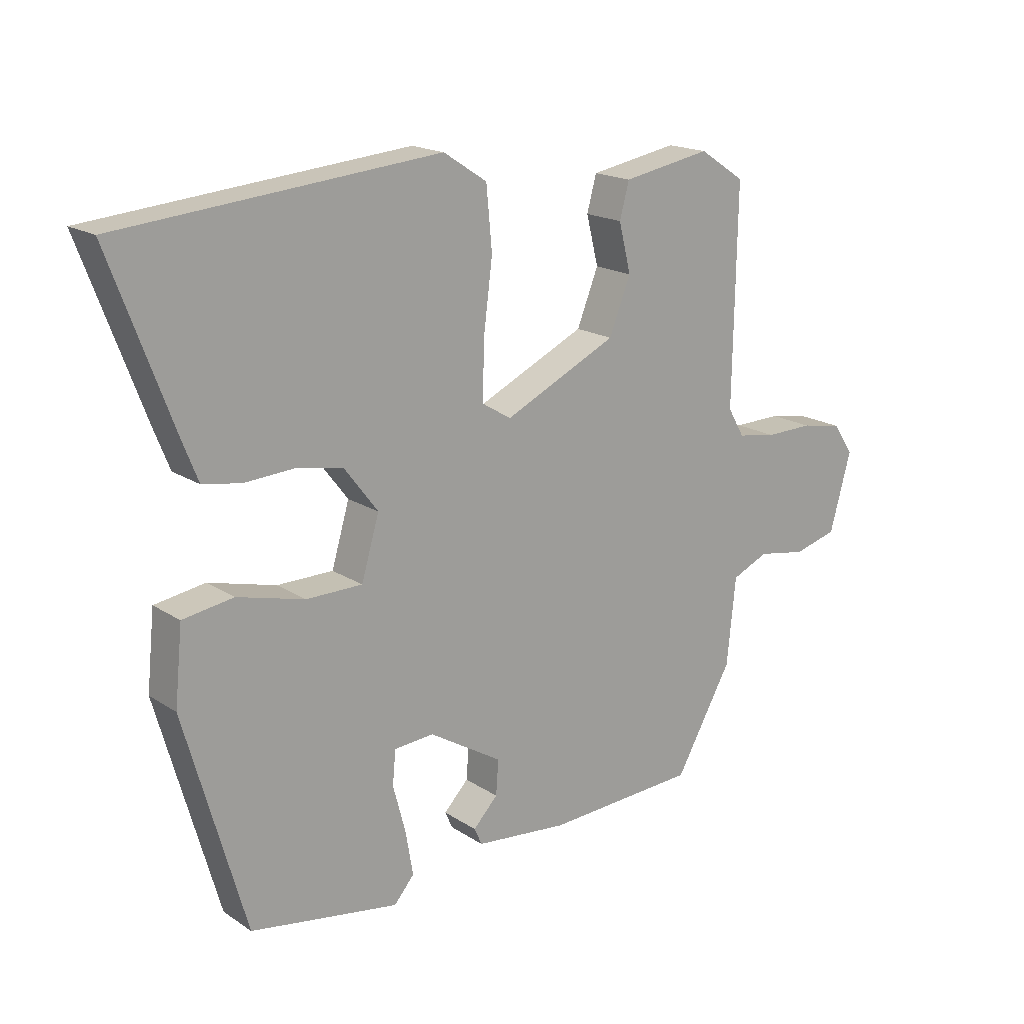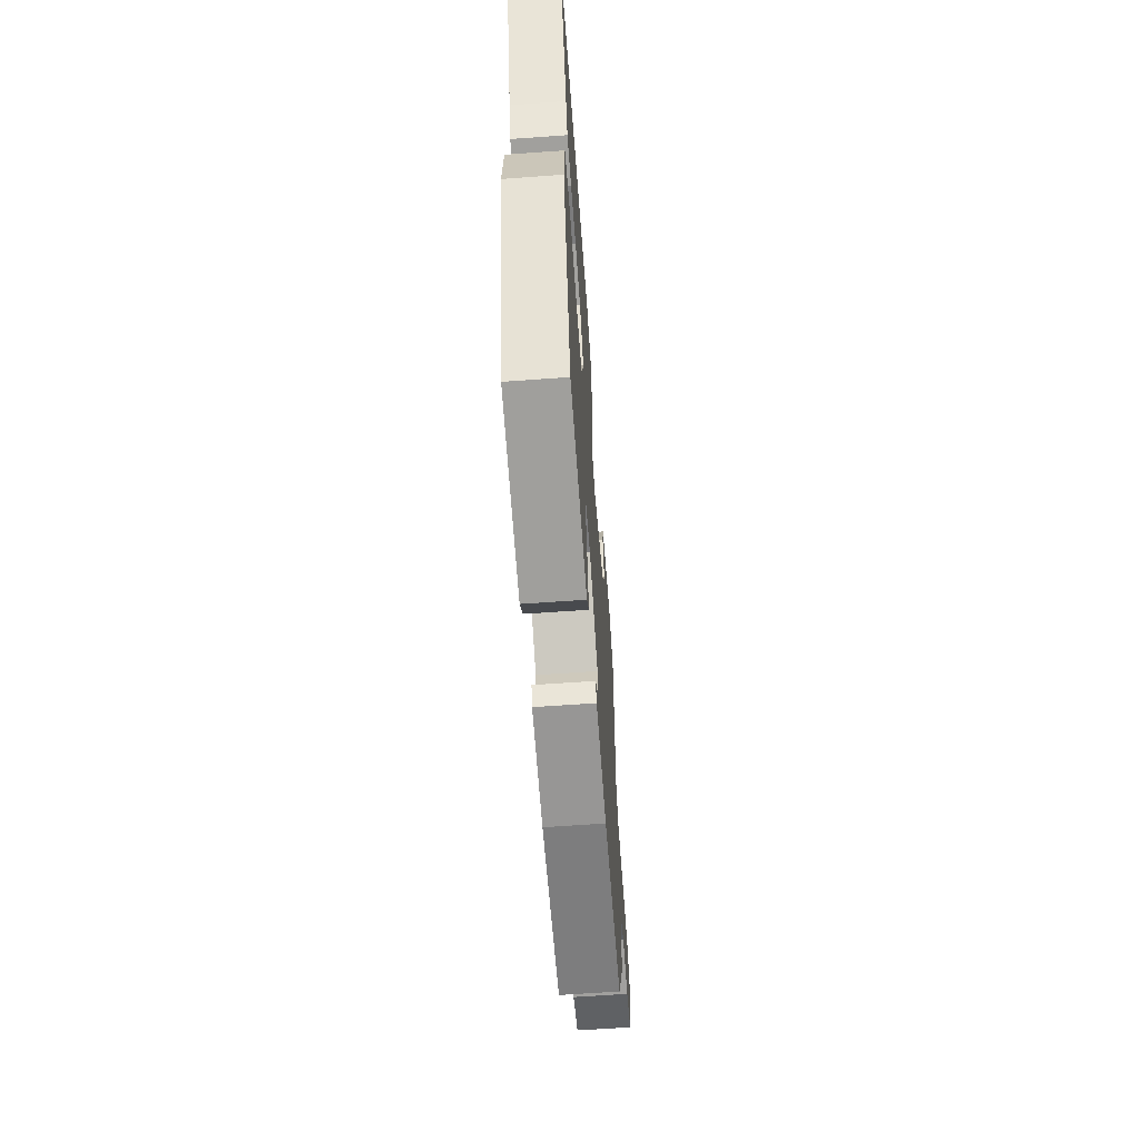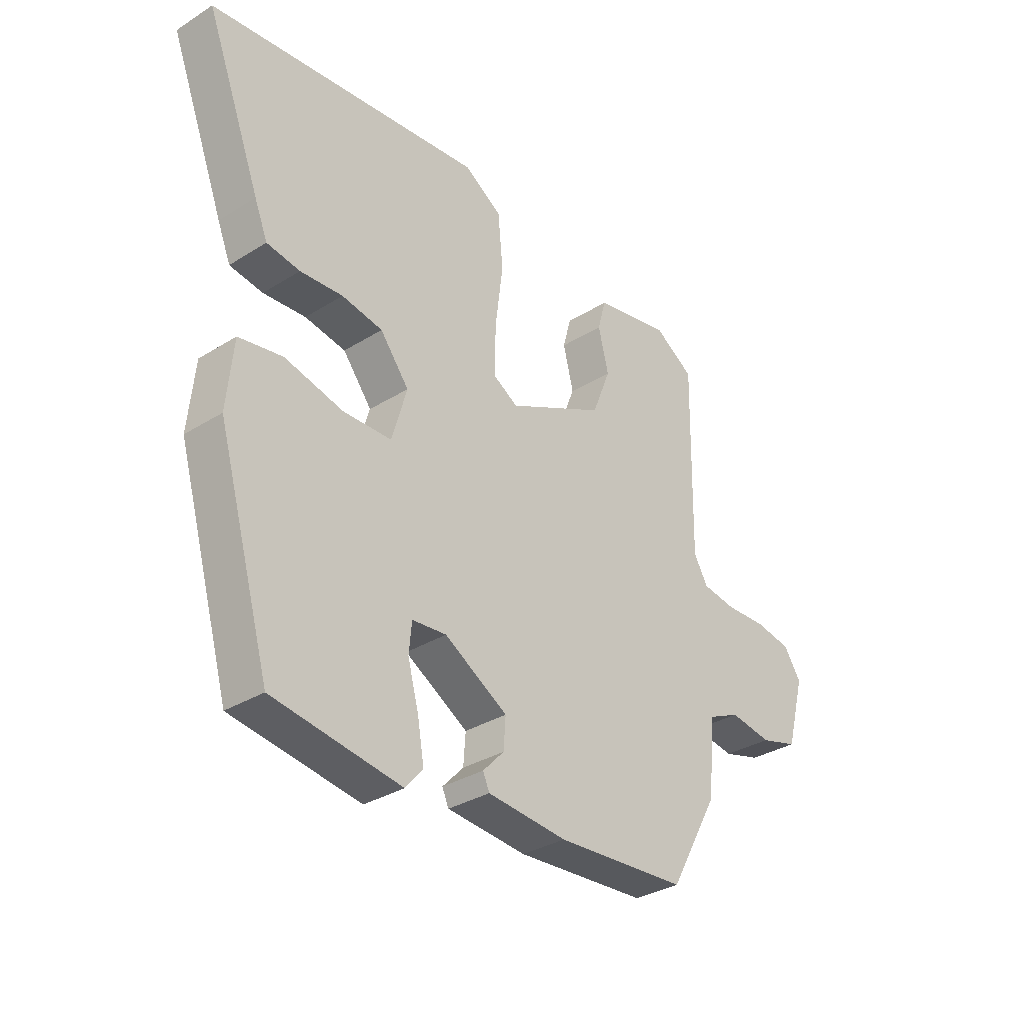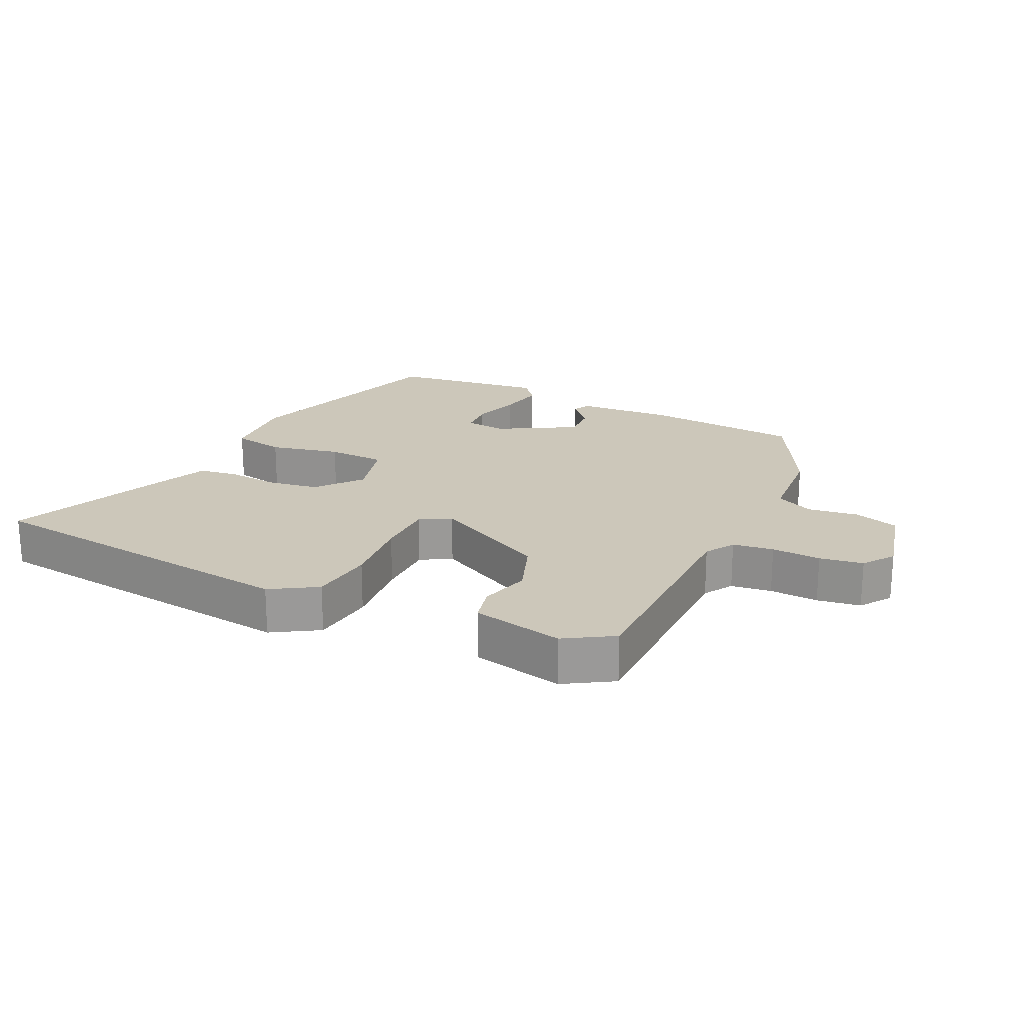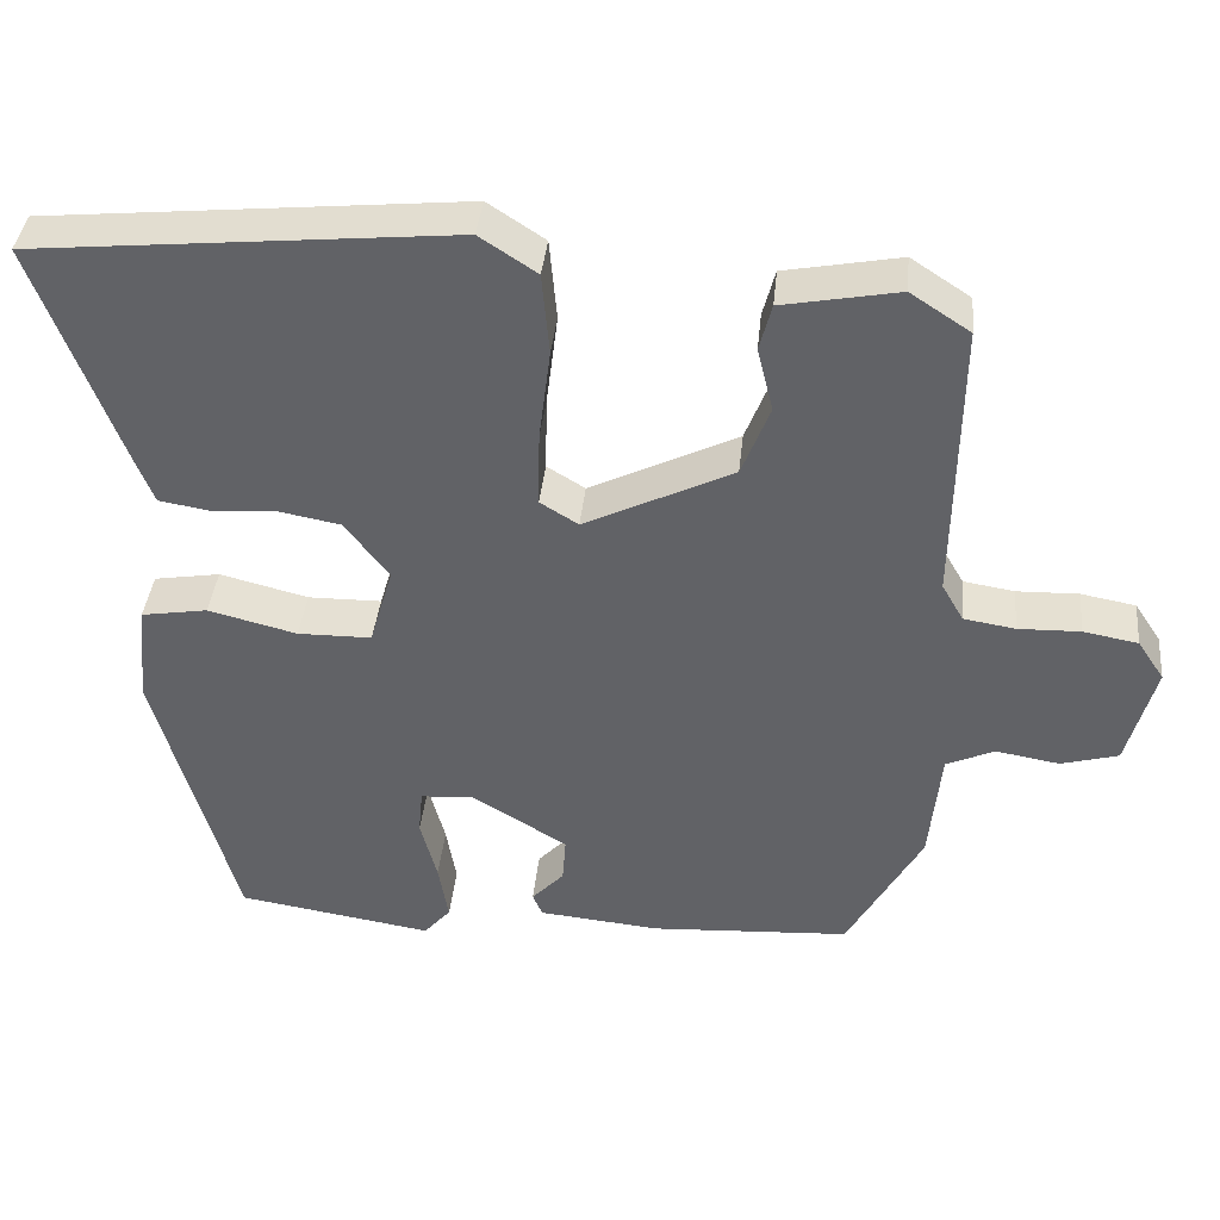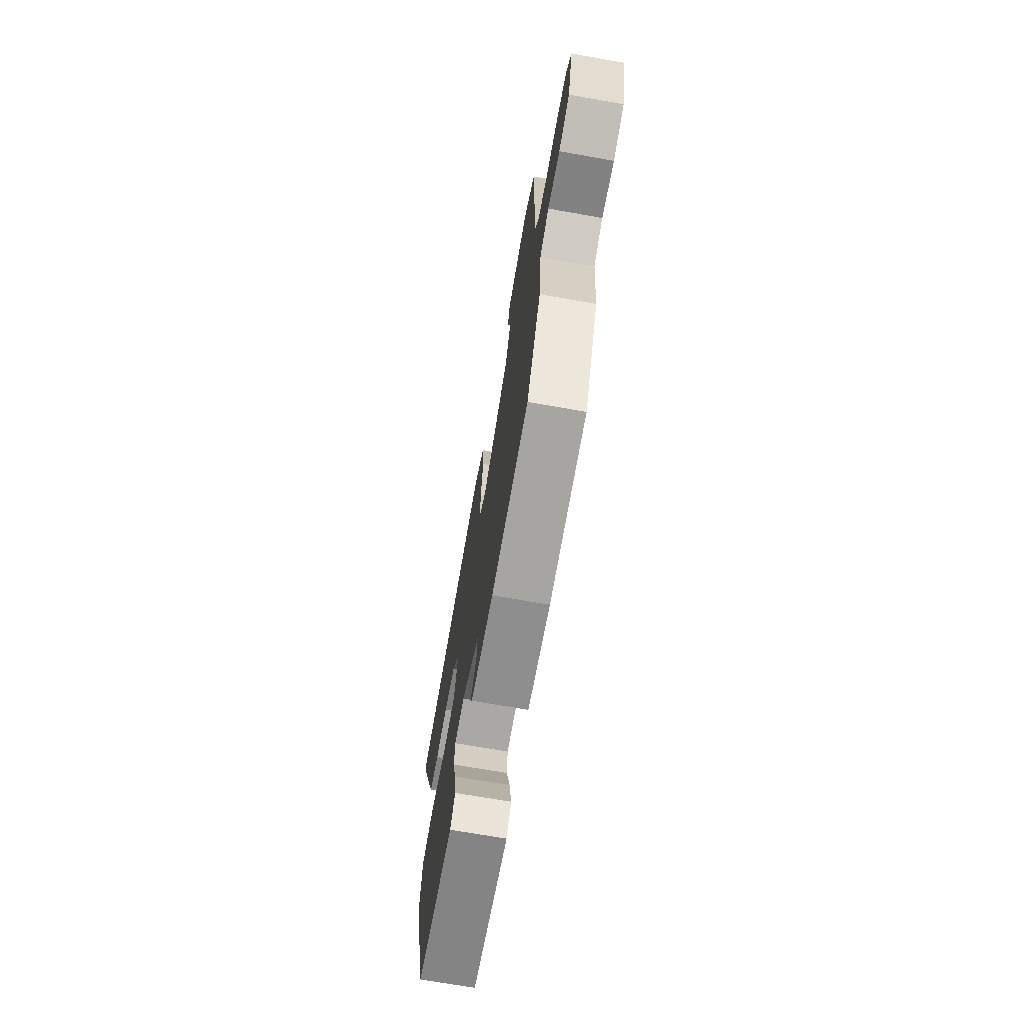
<metadata>
{"format":"obj","ext":"obj","renderer":"f3d","projection":"perspective","resolution":1024,"background":"white","views":[{"elev":17.7,"azim":-38.3,"up":"+Z"},{"elev":-62.4,"azim":-85.8,"up":"+Z"},{"elev":-32.4,"azim":-48.8,"up":"+Z"},{"elev":21.3,"azim":27.1,"up":"+Y"},{"elev":38.6,"azim":5.7,"up":"+Z"},{"elev":-70.5,"azim":80.0,"up":"+Z"}]}
</metadata>
<code>
v 0.373 0.07 -0.454
v 0.133 0.07 -0.468
v -0.013 0.07 -0.454
v -0.025 0.07 -0.427
v 0.014 0.07 -0.386
v 0.018 0.07 -0.331
v -0.098 0.07 -0.261
v -0.161 0.07 -0.266
v -0.166 0.07 -0.32
v -0.146 0.07 -0.395
v -0.134 0.07 -0.465
v -0.166 0.07 -0.502
v -0.401 0.07 -0.465
v -0.498 0.07 -0.124
v -0.486 0.07 -0.003
v -0.406 0.07 0.01
v -0.299 0.07 -0.017
v -0.21 0.07 -0.016
v -0.182 0.07 0.08
v -0.235 0.07 0.149
v -0.31 0.07 0.163
v -0.388 0.07 0.158
v -0.449 0.07 0.168
v -0.473 0.07 0.228
v -0.574 0.07 0.495
v -0.069 0.07 0.543
v 0 0.07 0.498
v 0.009 0.07 0.4
v -0.005 0.07 0.288
v -0.007 0.07 0.198
v 0.039 0.07 0.17
v 0.218 0.07 0.256
v 0.252 0.07 0.342
v 0.233 0.07 0.419
v 0.248 0.07 0.475
v 0.388 0.07 0.501
v 0.46 0.07 0.454
v 0.454 0.07 0.113
v 0.48 0.07 0.068
v 0.542 0.07 0.058
v 0.617 0.07 0.06
v 0.683 0.07 0.048
v 0.715 0.07 0
v 0.681 0.07 -0.124
v 0.612 0.07 -0.143
v 0.535 0.07 -0.13
v 0.477 0.07 -0.156
v 0.463 0.07 -0.294
v 0.373 0 -0.454
v 0.133 0 -0.468
v -0.013 0 -0.454
v -0.025 0 -0.427
v 0.014 0 -0.386
v 0.018 0 -0.331
v -0.098 0 -0.261
v -0.161 0 -0.266
v -0.166 0 -0.32
v -0.146 0 -0.395
v -0.134 0 -0.465
v -0.166 0 -0.502
v -0.401 0 -0.465
v -0.498 0 -0.124
v -0.486 0 -0.003
v -0.406 0 0.01
v -0.299 0 -0.017
v -0.21 0 -0.016
v -0.182 0 0.08
v -0.235 0 0.149
v -0.31 0 0.163
v -0.388 0 0.158
v -0.449 0 0.168
v -0.473 0 0.228
v -0.574 0 0.495
v -0.069 0 0.543
v 0 0 0.498
v 0.009 0 0.4
v -0.005 0 0.288
v -0.007 0 0.198
v 0.039 0 0.17
v 0.218 0 0.256
v 0.252 0 0.342
v 0.233 0 0.419
v 0.248 0 0.475
v 0.388 0 0.501
v 0.46 0 0.454
v 0.454 0 0.113
v 0.48 0 0.068
v 0.542 0 0.058
v 0.617 0 0.06
v 0.683 0 0.048
v 0.715 0 0
v 0.681 0 -0.124
v 0.612 0 -0.143
v 0.535 0 -0.13
v 0.477 0 -0.156
v 0.463 0 -0.294
f 3 4 5
f 2 3 5
f 1 2 5
f 48 1 5
f 47 48 5
f 44 45 46
f 43 44 46
f 42 43 46
f 41 42 46
f 40 41 46
f 39 40 46 47
f 47 5 6
f 39 47 6
f 38 39 6
f 36 37 38
f 35 36 38
f 34 35 38
f 33 34 38
f 32 33 38 6
f 27 28 29
f 26 27 29
f 25 26 29
f 24 25 29
f 23 24 29
f 22 23 29
f 21 22 29
f 20 21 29 30
f 19 20 30 31
f 15 16 17
f 14 15 17
f 13 14 17
f 12 13 17
f 11 12 17
f 10 11 17
f 9 10 17
f 8 9 17 18
f 18 19 31
f 8 18 31
f 7 8 31
f 6 7 31 32
f 53 52 51
f 53 51 50
f 53 50 49
f 53 49 96
f 53 96 95
f 94 93 92
f 94 92 91
f 94 91 90
f 94 90 89
f 94 89 88
f 95 94 88 87
f 54 53 95
f 54 95 87
f 54 87 86
f 86 85 84
f 86 84 83
f 86 83 82
f 86 82 81
f 54 86 81 80
f 77 76 75
f 77 75 74
f 77 74 73
f 77 73 72
f 77 72 71
f 77 71 70
f 77 70 69
f 78 77 69 68
f 79 78 68 67
f 65 64 63
f 65 63 62
f 65 62 61
f 65 61 60
f 65 60 59
f 65 59 58
f 65 58 57
f 66 65 57 56
f 79 67 66
f 79 66 56
f 79 56 55
f 80 79 55 54
f 1 49 50 2
f 2 50 51 3
f 3 51 52 4
f 4 52 53 5
f 5 53 54 6
f 6 54 55 7
f 7 55 56 8
f 8 56 57 9
f 9 57 58 10
f 10 58 59 11
f 11 59 60 12
f 12 60 61 13
f 13 61 62 14
f 14 62 63 15
f 15 63 64 16
f 16 64 65 17
f 17 65 66 18
f 18 66 67 19
f 19 67 68 20
f 20 68 69 21
f 21 69 70 22
f 22 70 71 23
f 23 71 72 24
f 24 72 73 25
f 25 73 74 26
f 26 74 75 27
f 27 75 76 28
f 28 76 77 29
f 29 77 78 30
f 30 78 79 31
f 31 79 80 32
f 32 80 81 33
f 33 81 82 34
f 34 82 83 35
f 35 83 84 36
f 36 84 85 37
f 37 85 86 38
f 38 86 87 39
f 39 87 88 40
f 40 88 89 41
f 41 89 90 42
f 42 90 91 43
f 43 91 92 44
f 44 92 93 45
f 45 93 94 46
f 46 94 95 47
f 47 95 96 48
f 48 96 49 1

</code>
